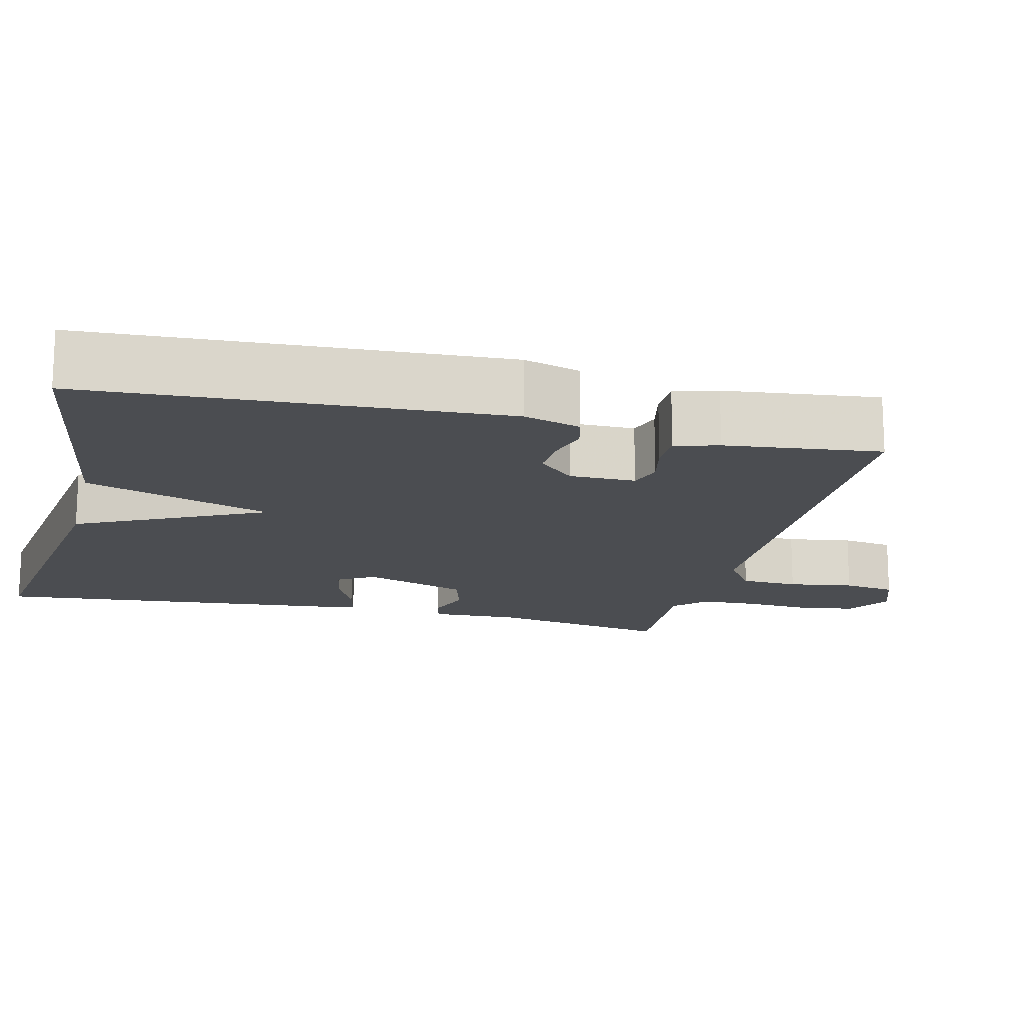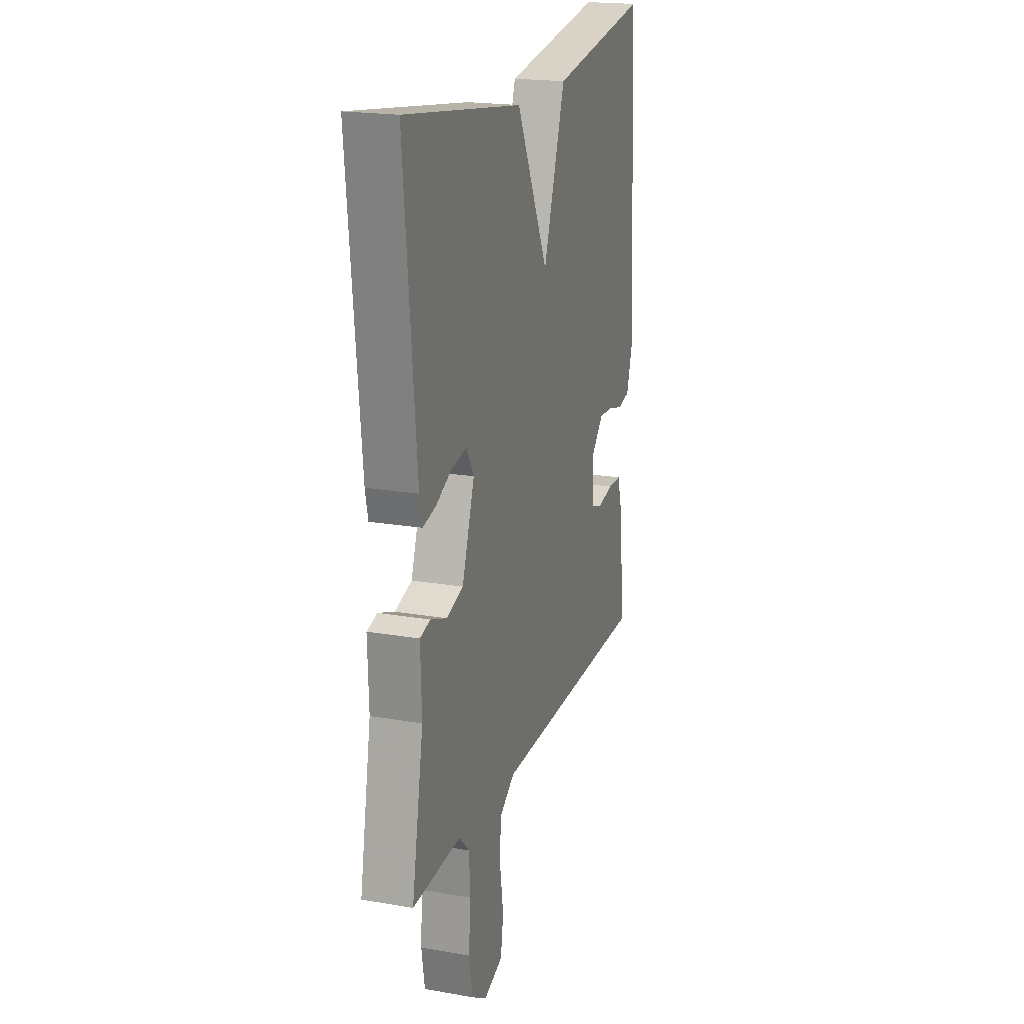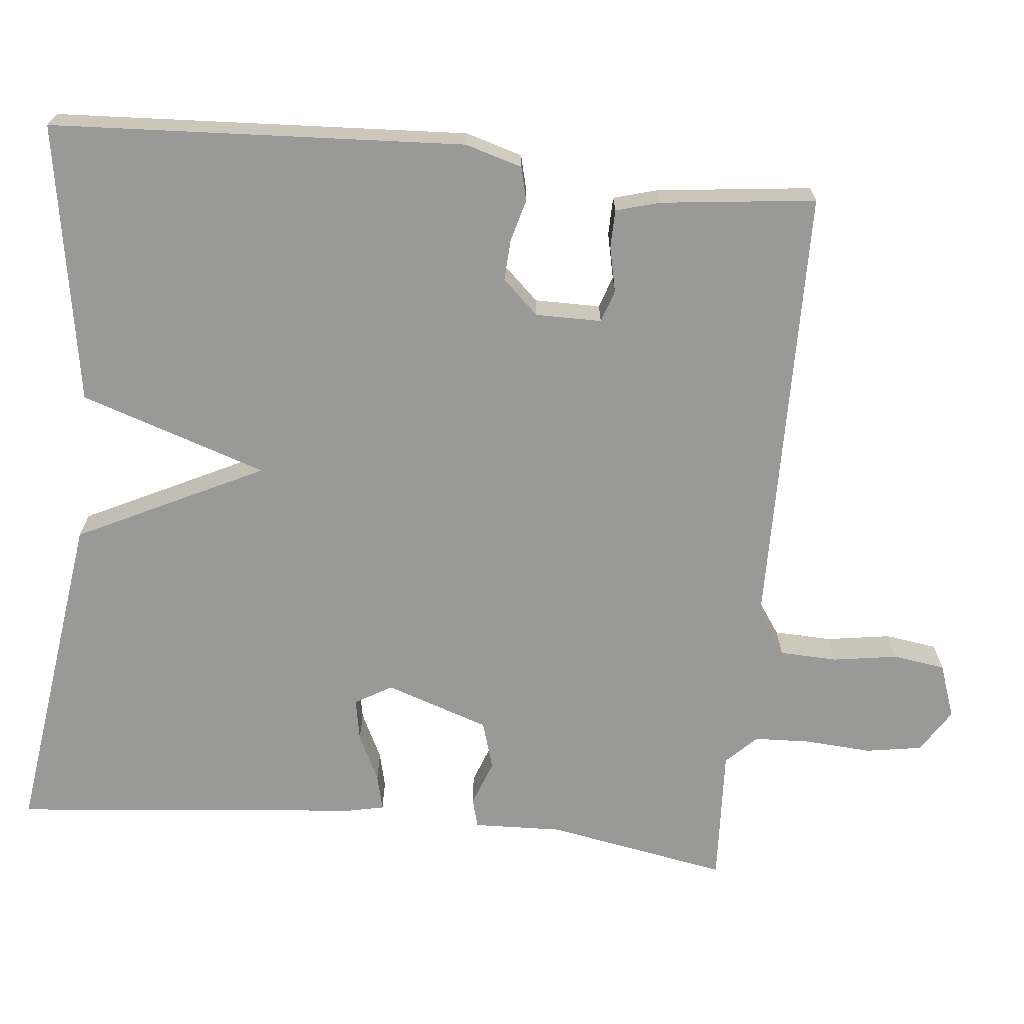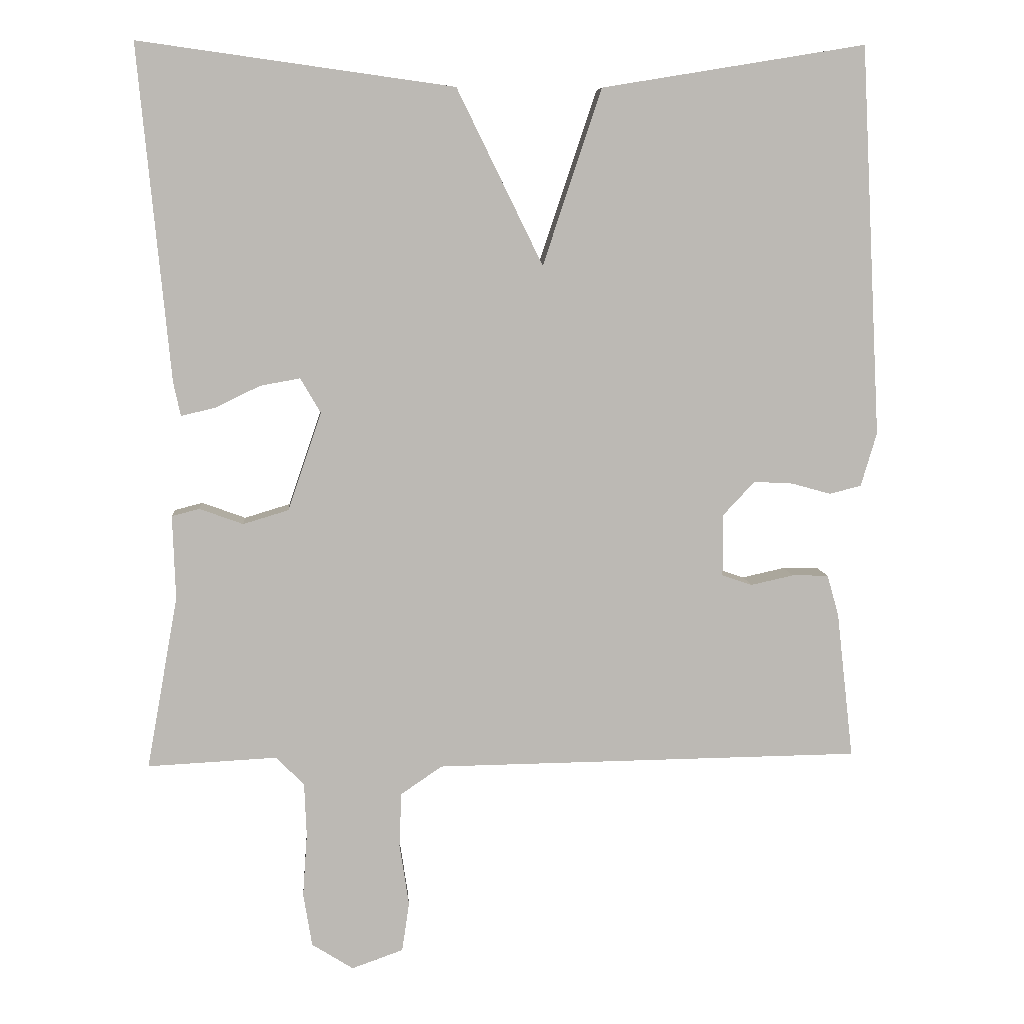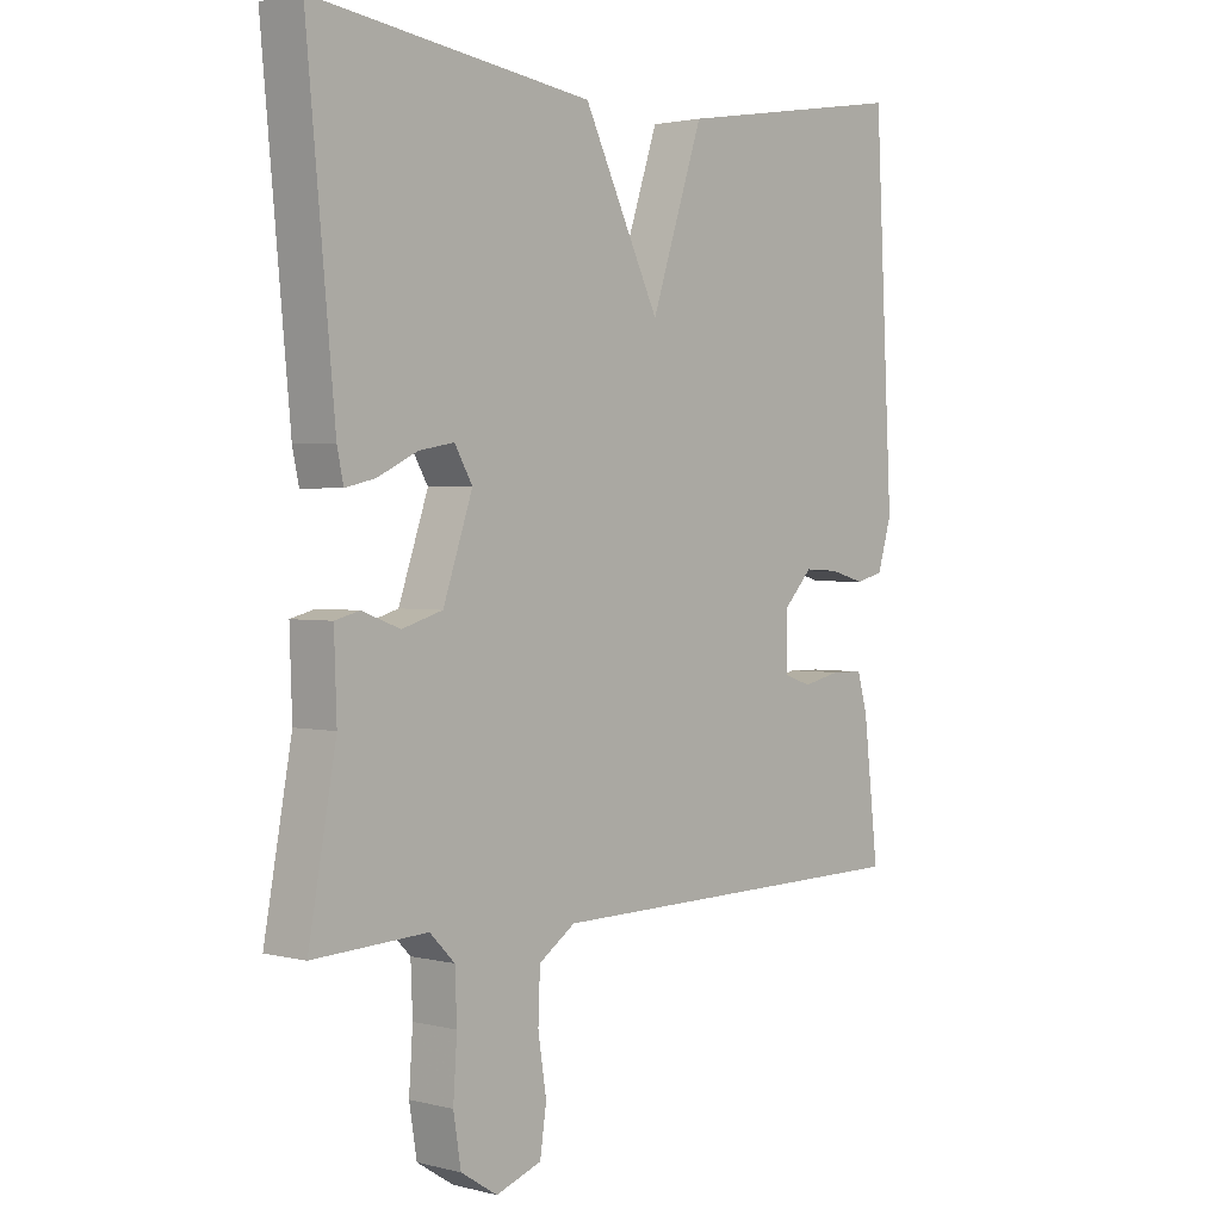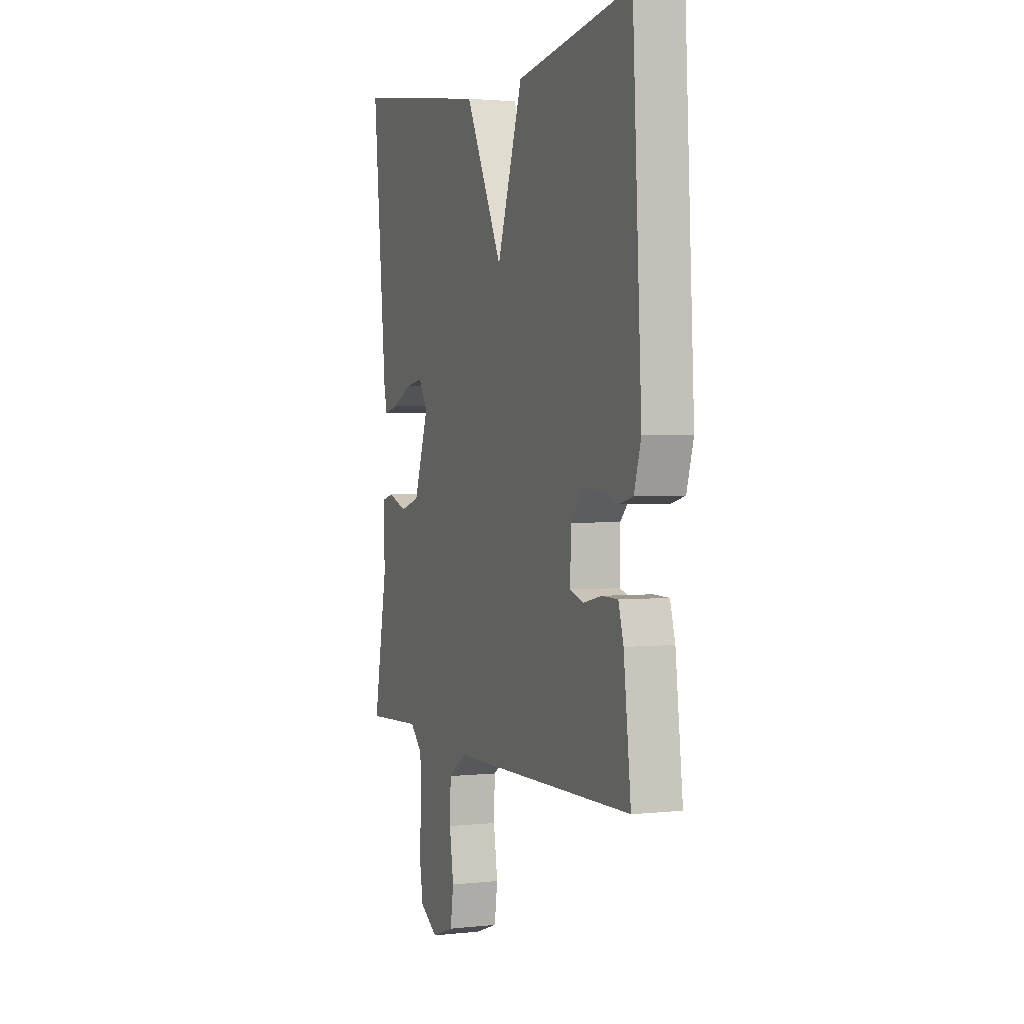
<metadata>
{"format":"obj","ext":"obj","renderer":"f3d","projection":"perspective","resolution":1024,"background":"white","views":[{"elev":-16.0,"azim":76.3,"up":"+Y"},{"elev":19.9,"azim":-72.1,"up":"+Z"},{"elev":-68.8,"azim":84.3,"up":"+Y"},{"elev":7.1,"azim":-4.4,"up":"+Z"},{"elev":2.1,"azim":-48.3,"up":"+Z"},{"elev":2.2,"azim":68.6,"up":"+Z"}]}
</metadata>
<code>
v 0.5 0.07 -0.5
v -0.089 0.07 -0.508
v -0.146 0.07 -0.547
v -0.149 0.07 -0.622
v -0.136 0.07 -0.707
v -0.146 0.07 -0.775
v -0.217 0.07 -0.8
v -0.274 0.07 -0.764
v -0.286 0.07 -0.691
v -0.28 0.07 -0.604
v -0.283 0.07 -0.53
v -0.322 0.07 -0.491
v -0.5 0.07 -0.5
v -0.457 0.07 -0.263
v -0.461 0.07 -0.147
v -0.423 0.07 -0.137
v -0.363 0.07 -0.159
v -0.3 0.07 -0.14
v -0.254 0.07 -0.005
v -0.282 0.07 0.043
v -0.337 0.07 0.033
v -0.399 0.07 0.003
v -0.446 0.07 -0.008
v -0.456 0.07 0.039
v -0.5 0.07 0.5
v -0.065 0.07 0.44
v 0.054 0.07 0.197
v 0.135 0.07 0.44
v 0.5 0.07 0.5
v 0.528 0.07 -0.039
v 0.506 0.07 -0.113
v 0.462 0.07 -0.124
v 0.408 0.07 -0.109
v 0.354 0.07 -0.106
v 0.31 0.07 -0.153
v 0.31 0.07 -0.239
v 0.352 0.07 -0.253
v 0.411 0.07 -0.24
v 0.461 0.07 -0.241
v 0.477 0.07 -0.298
v 0.5 0 -0.5
v -0.089 0 -0.508
v -0.146 0 -0.547
v -0.149 0 -0.622
v -0.136 0 -0.707
v -0.146 0 -0.775
v -0.217 0 -0.8
v -0.274 0 -0.764
v -0.286 0 -0.691
v -0.28 0 -0.604
v -0.283 0 -0.53
v -0.322 0 -0.491
v -0.5 0 -0.5
v -0.457 0 -0.263
v -0.461 0 -0.147
v -0.423 0 -0.137
v -0.363 0 -0.159
v -0.3 0 -0.14
v -0.254 0 -0.005
v -0.282 0 0.043
v -0.337 0 0.033
v -0.399 0 0.003
v -0.446 0 -0.008
v -0.456 0 0.039
v -0.5 0 0.5
v -0.065 0 0.44
v 0.054 0 0.197
v 0.135 0 0.44
v 0.5 0 0.5
v 0.528 0 -0.039
v 0.506 0 -0.113
v 0.462 0 -0.124
v 0.408 0 -0.109
v 0.354 0 -0.106
v 0.31 0 -0.153
v 0.31 0 -0.239
v 0.352 0 -0.253
v 0.411 0 -0.24
v 0.461 0 -0.241
v 0.477 0 -0.298
f 40 1 2
f 39 40 2
f 38 39 2
f 37 38 2
f 36 37 2
f 35 36 2
f 34 35 2 3
f 31 32 33
f 30 31 33
f 29 30 33
f 28 29 33
f 27 28 33
f 27 33 34
f 25 26 27
f 24 25 27
f 23 24 27
f 21 22 23
f 21 23 27
f 20 21 27
f 19 20 27 34
f 14 15 16 17
f 14 17 18
f 13 14 18
f 12 13 18
f 19 34 3
f 18 19 3
f 12 18 3
f 11 12 3
f 8 9 10
f 7 8 10
f 6 7 10
f 5 6 10
f 4 5 10
f 3 4 10 11
f 42 41 80
f 42 80 79
f 42 79 78
f 42 78 77
f 42 77 76
f 42 76 75
f 43 42 75 74
f 73 72 71
f 73 71 70
f 73 70 69
f 73 69 68
f 73 68 67
f 74 73 67
f 67 66 65
f 67 65 64
f 67 64 63
f 63 62 61
f 67 63 61
f 67 61 60
f 74 67 60 59
f 57 56 55 54
f 58 57 54
f 58 54 53
f 58 53 52
f 43 74 59
f 43 59 58
f 43 58 52
f 43 52 51
f 50 49 48
f 50 48 47
f 50 47 46
f 50 46 45
f 50 45 44
f 51 50 44 43
f 1 41 42 2
f 2 42 43 3
f 3 43 44 4
f 4 44 45 5
f 5 45 46 6
f 6 46 47 7
f 7 47 48 8
f 8 48 49 9
f 9 49 50 10
f 10 50 51 11
f 11 51 52 12
f 12 52 53 13
f 13 53 54 14
f 14 54 55 15
f 15 55 56 16
f 16 56 57 17
f 17 57 58 18
f 18 58 59 19
f 19 59 60 20
f 20 60 61 21
f 21 61 62 22
f 22 62 63 23
f 23 63 64 24
f 24 64 65 25
f 25 65 66 26
f 26 66 67 27
f 27 67 68 28
f 28 68 69 29
f 29 69 70 30
f 30 70 71 31
f 31 71 72 32
f 32 72 73 33
f 33 73 74 34
f 34 74 75 35
f 35 75 76 36
f 36 76 77 37
f 37 77 78 38
f 38 78 79 39
f 39 79 80 40
f 40 80 41 1

</code>
